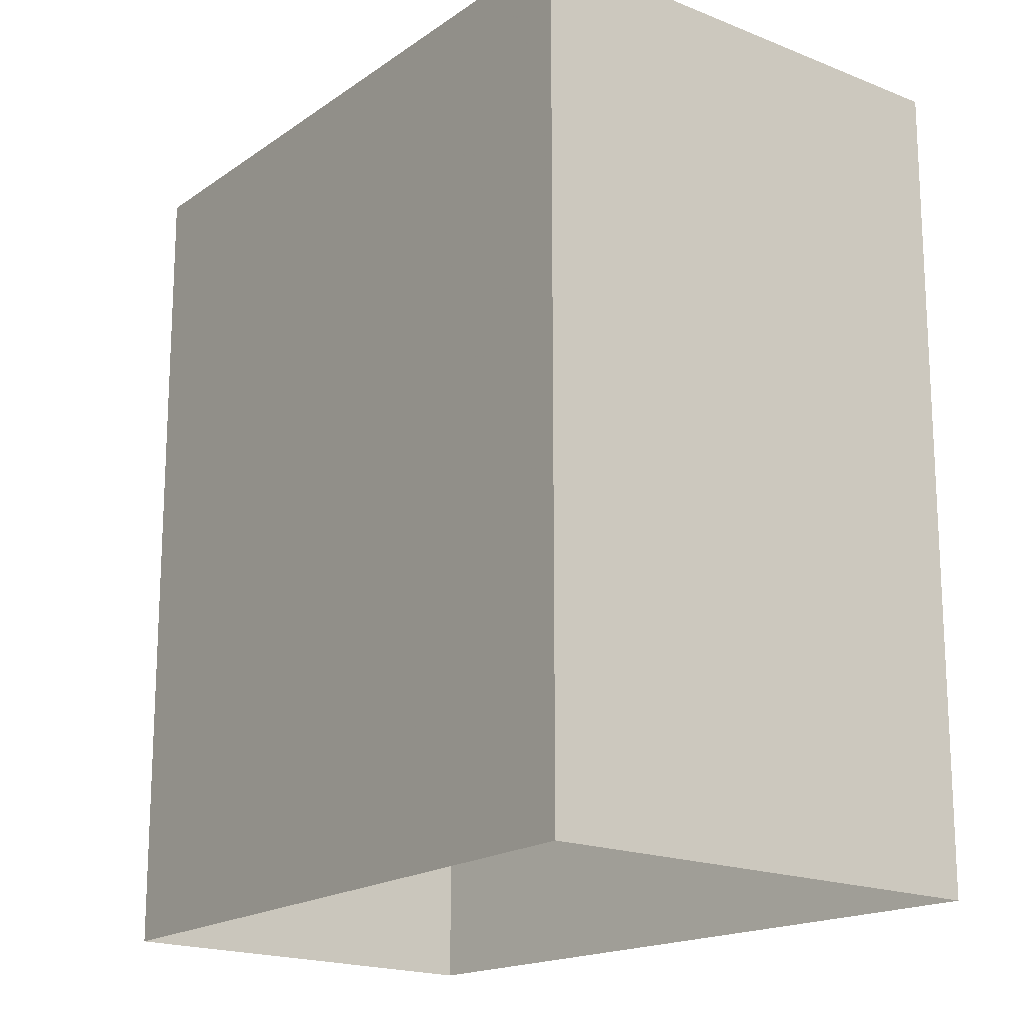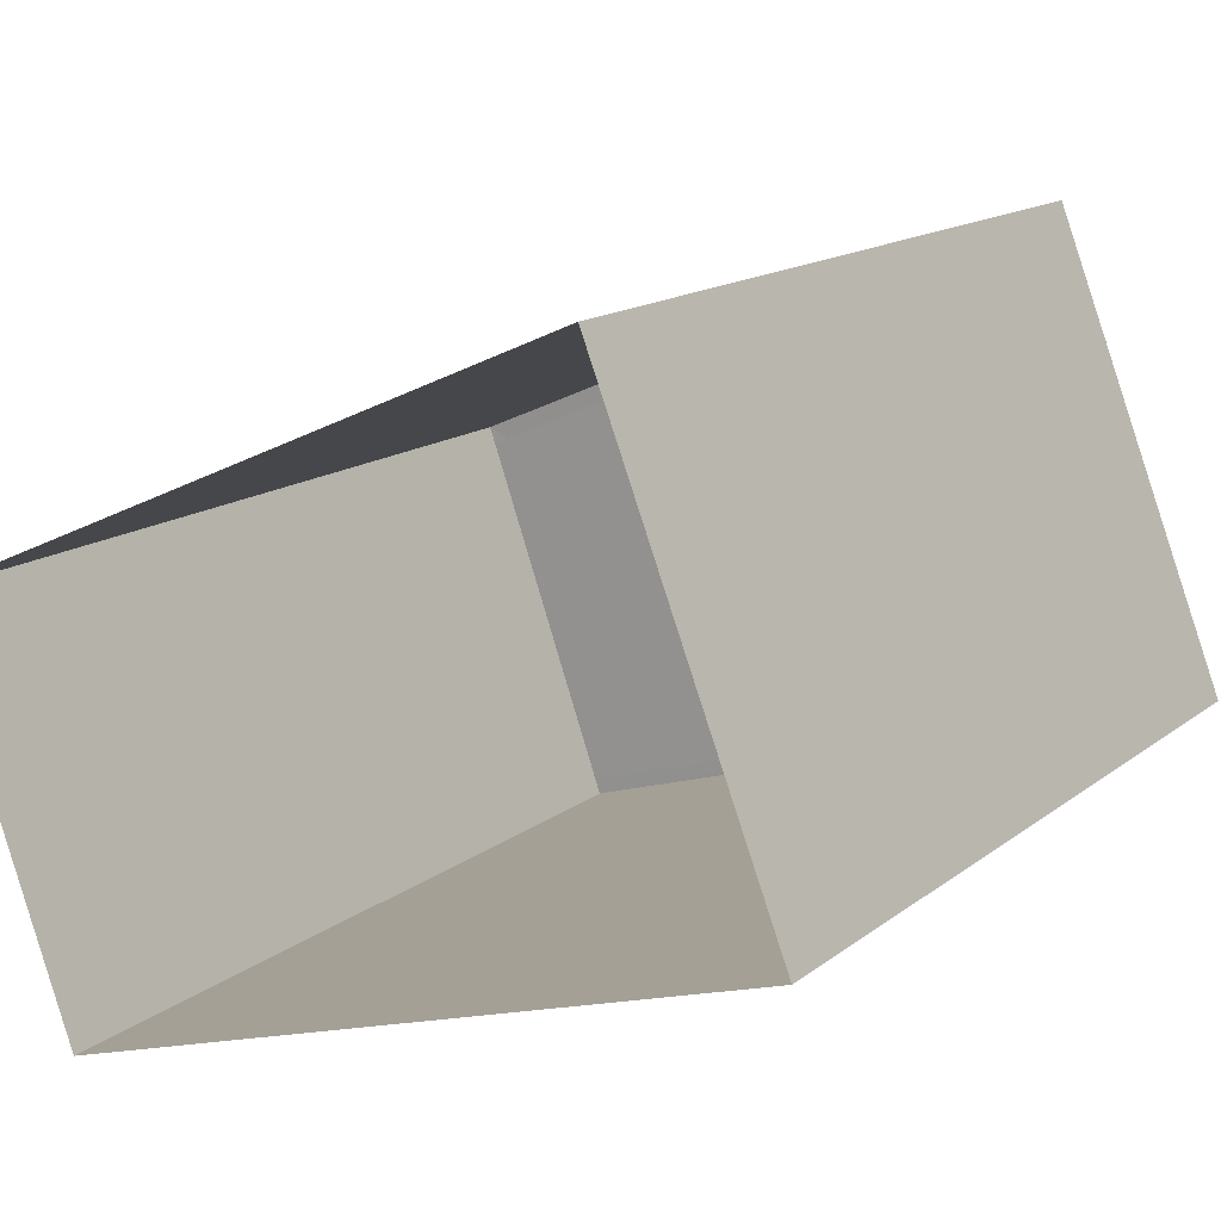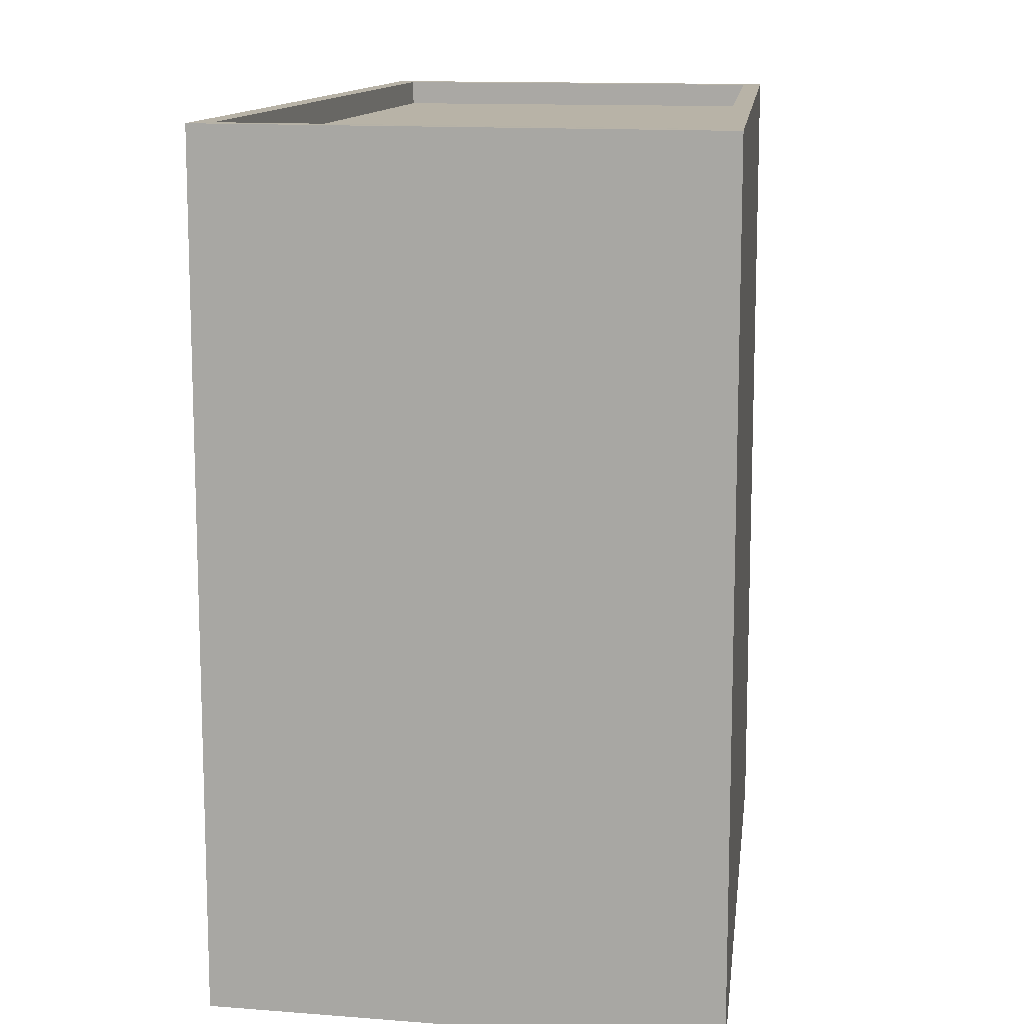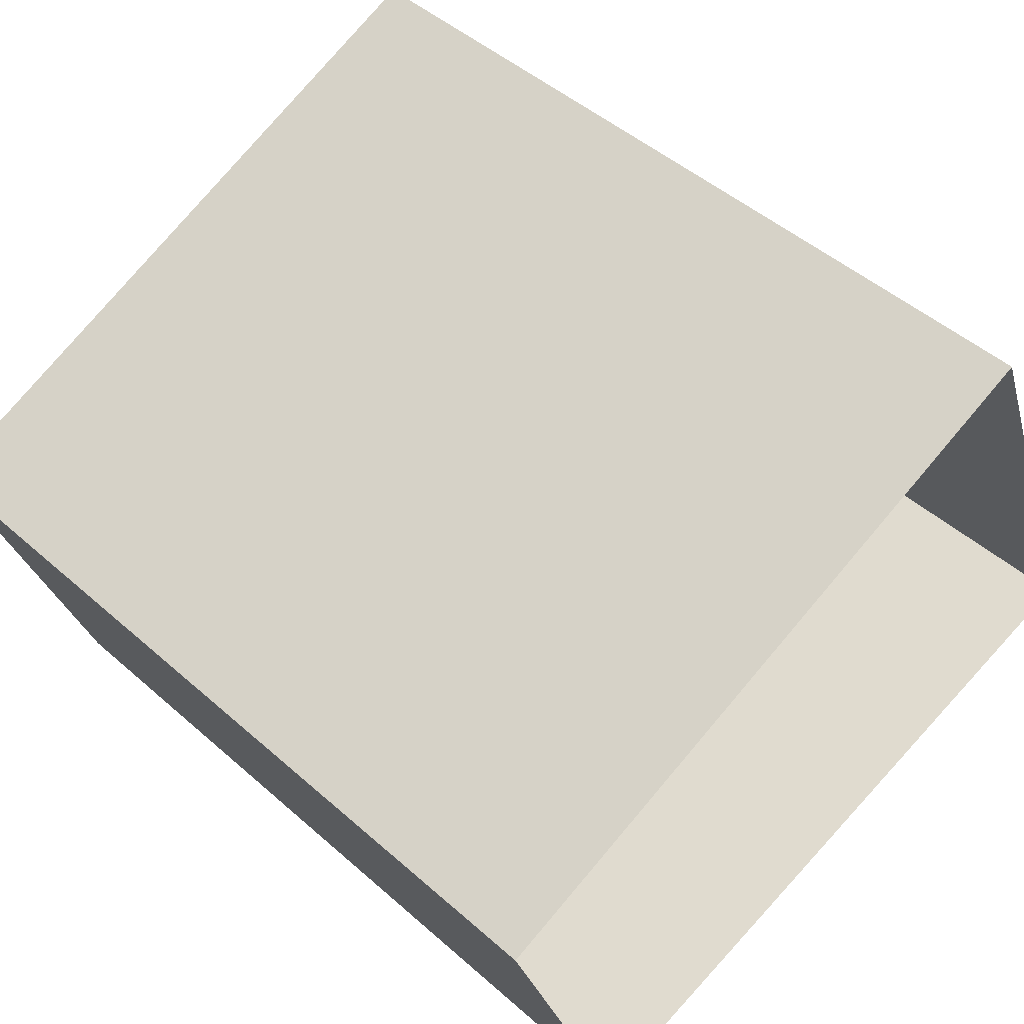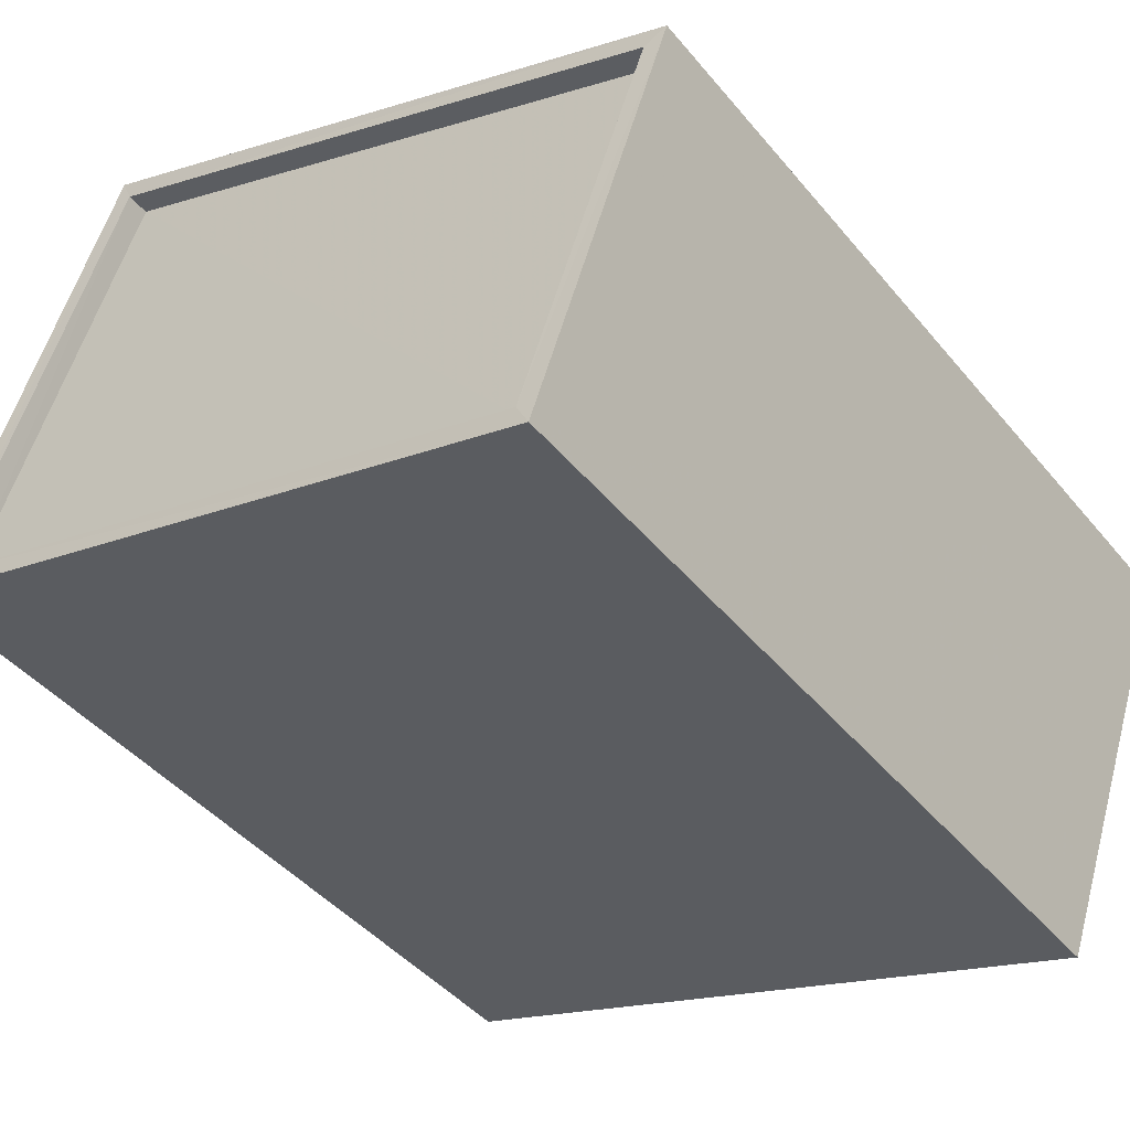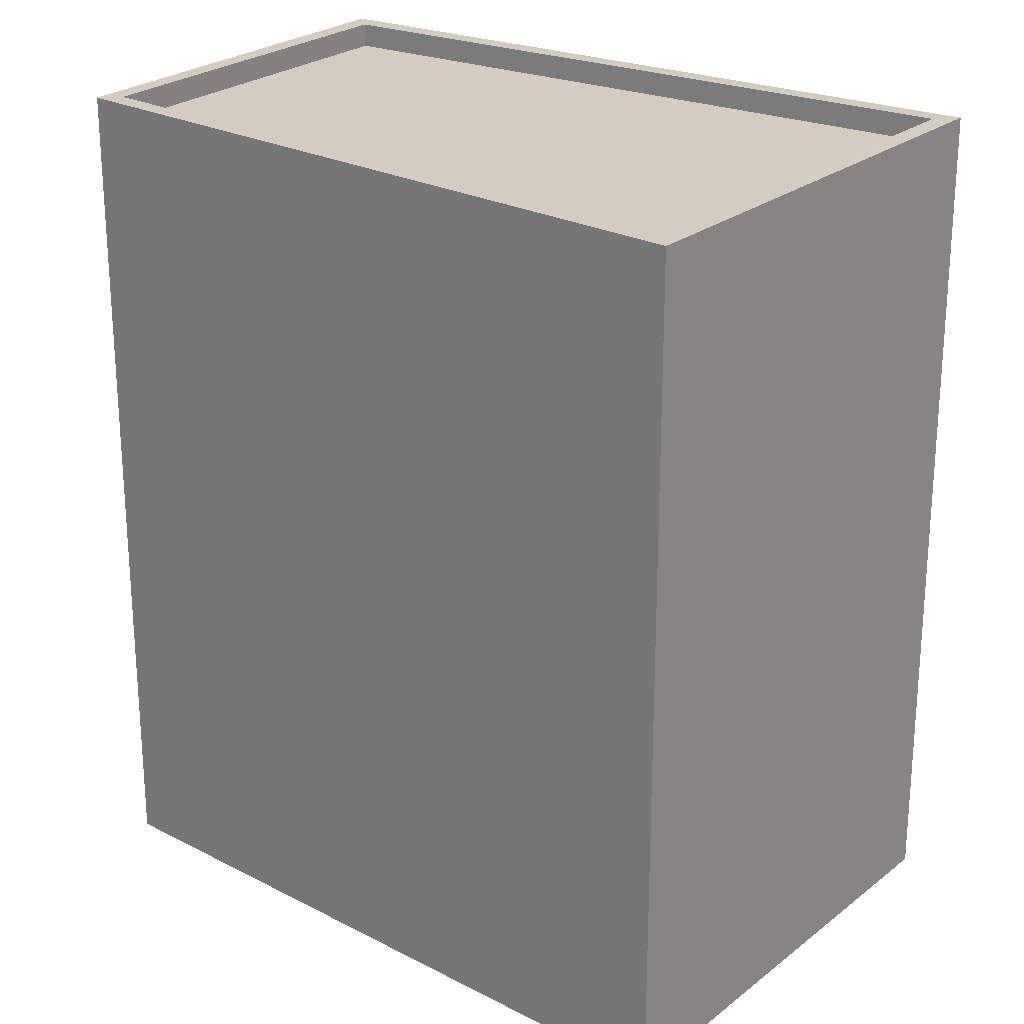
<metadata>
{"format":"obj","ext":"obj","renderer":"f3d","projection":"perspective","resolution":1024,"background":"white","views":[{"elev":-17.9,"azim":-150.0,"up":"+Z"},{"elev":14.8,"azim":-147.9,"up":"+Y"},{"elev":12.7,"azim":-100.5,"up":"+Z"},{"elev":47.1,"azim":135.0,"up":"+Y"},{"elev":-44.1,"azim":36.6,"up":"+Y"},{"elev":24.4,"azim":-163.1,"up":"+Z"}]}
</metadata>
<code>
v -8.897e+04 -9.974e+04 7.919
v -8.897e+04 -9.973e+04 7.919
v -8.897e+04 -9.973e+04 7.919
v -8.897e+04 -9.973e+04 7.919
v -8.897e+04 -9.973e+04 16.72
v -8.897e+04 -9.973e+04 16.72
v -8.897e+04 -9.973e+04 16.72
v -8.897e+04 -9.973e+04 16.72
v -8.897e+04 -9.974e+04 16.72
v -8.897e+04 -9.973e+04 16.72
v -8.897e+04 -9.974e+04 16.72
v -8.897e+04 -9.973e+04 16.72
v -8.897e+04 -9.974e+04 16.47
v -8.897e+04 -9.973e+04 16.47
v -8.897e+04 -9.973e+04 16.47
v -8.897e+04 -9.973e+04 16.47
f 1 2 3
f 4 1 3
f 5 6 7
f 5 7 8
f 9 10 11
f 9 7 6
f 11 10 12
f 7 9 11
f 13 14 15
f 16 13 15
f 8 10 5
f 8 12 10
f 5 4 3
f 5 10 4
f 12 14 13
f 11 12 13
f 5 3 2
f 6 5 2
f 9 2 1
f 9 6 2
f 8 15 14
f 12 8 14
f 7 13 16
f 7 11 13
f 8 16 15
f 8 7 16
f 9 1 4
f 10 9 4

</code>
